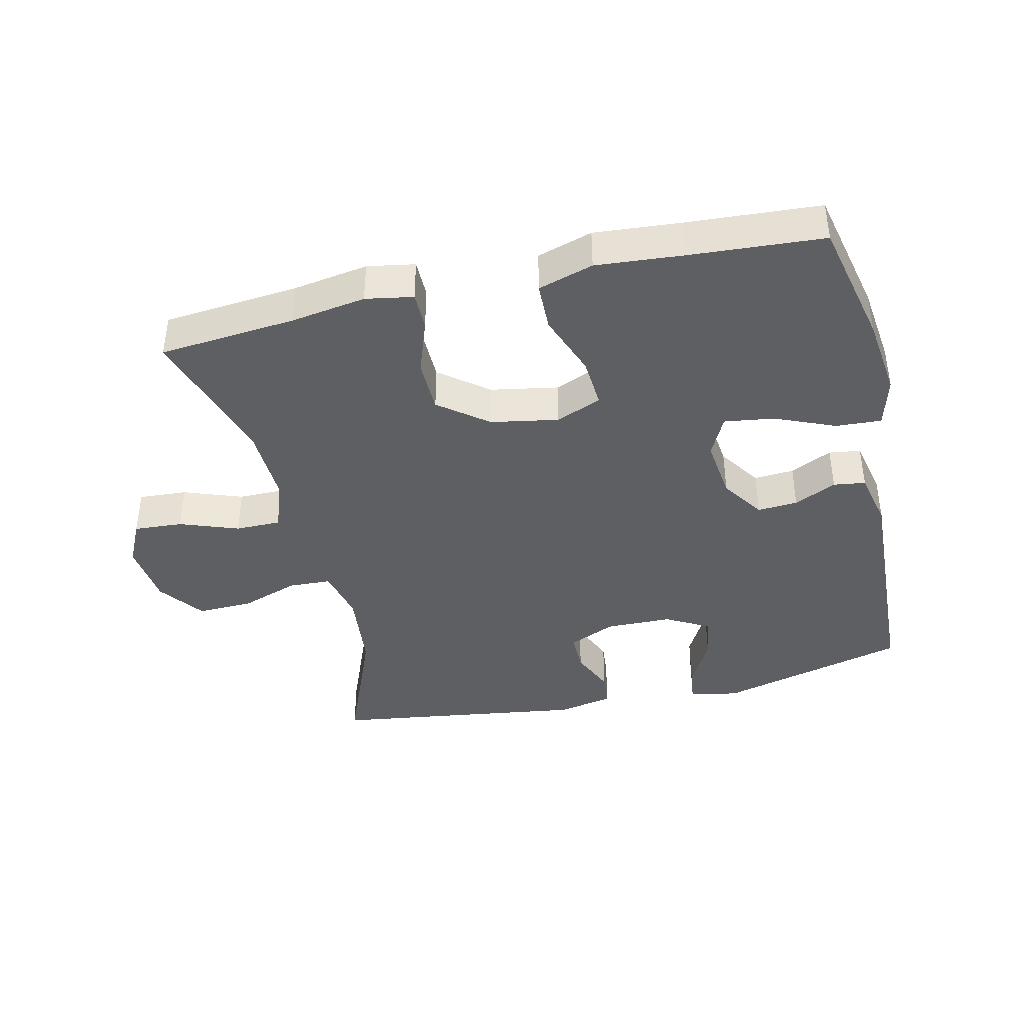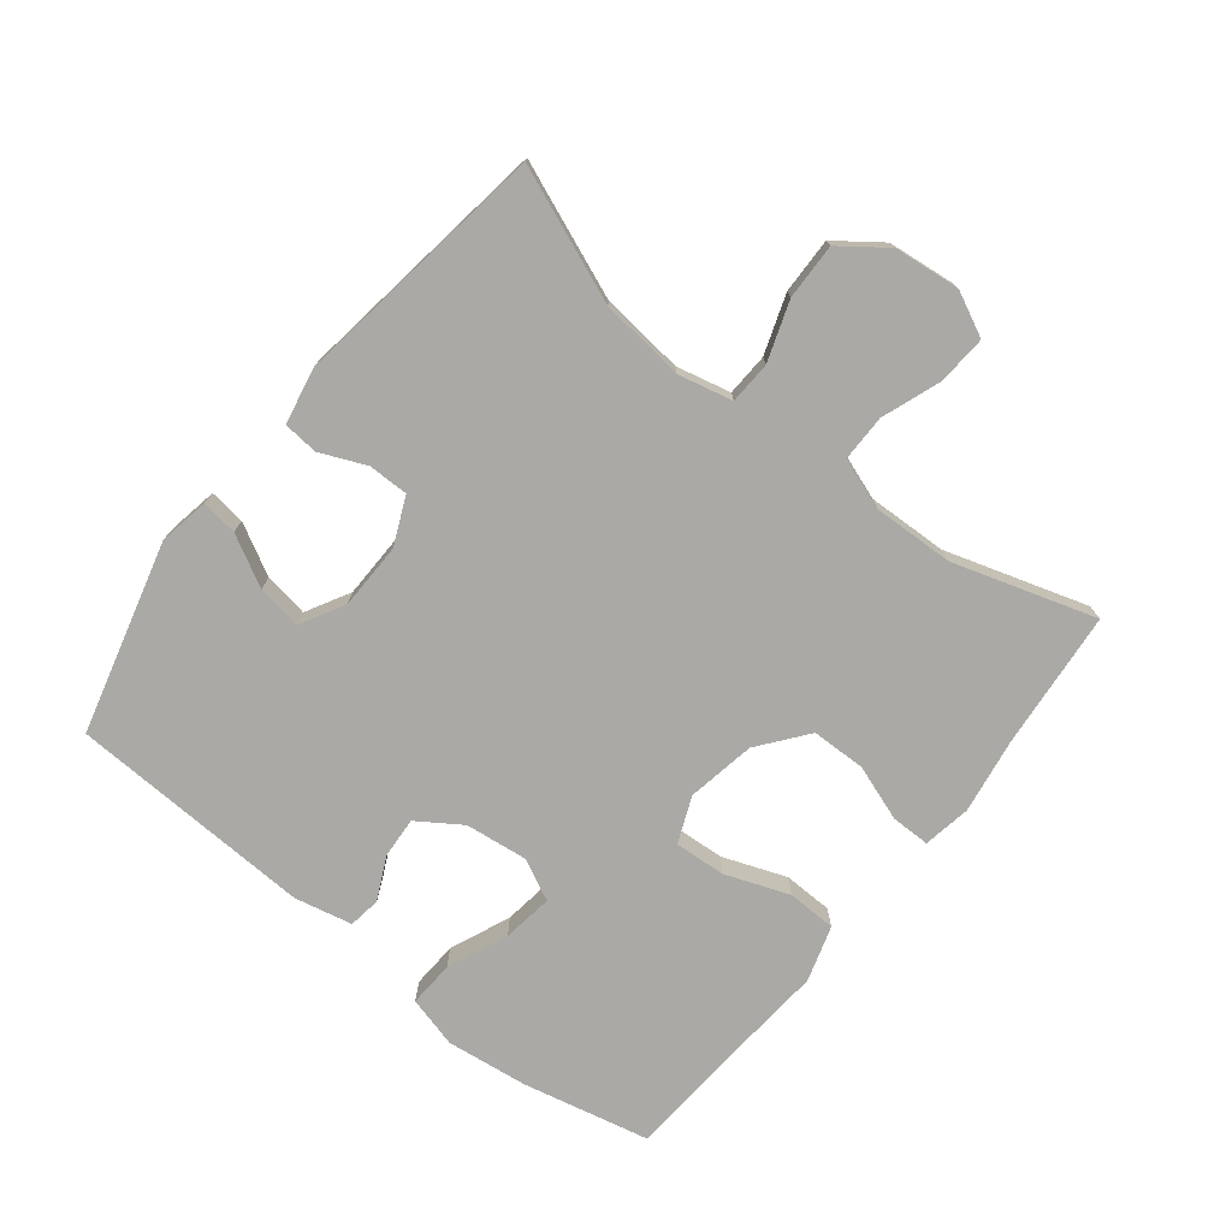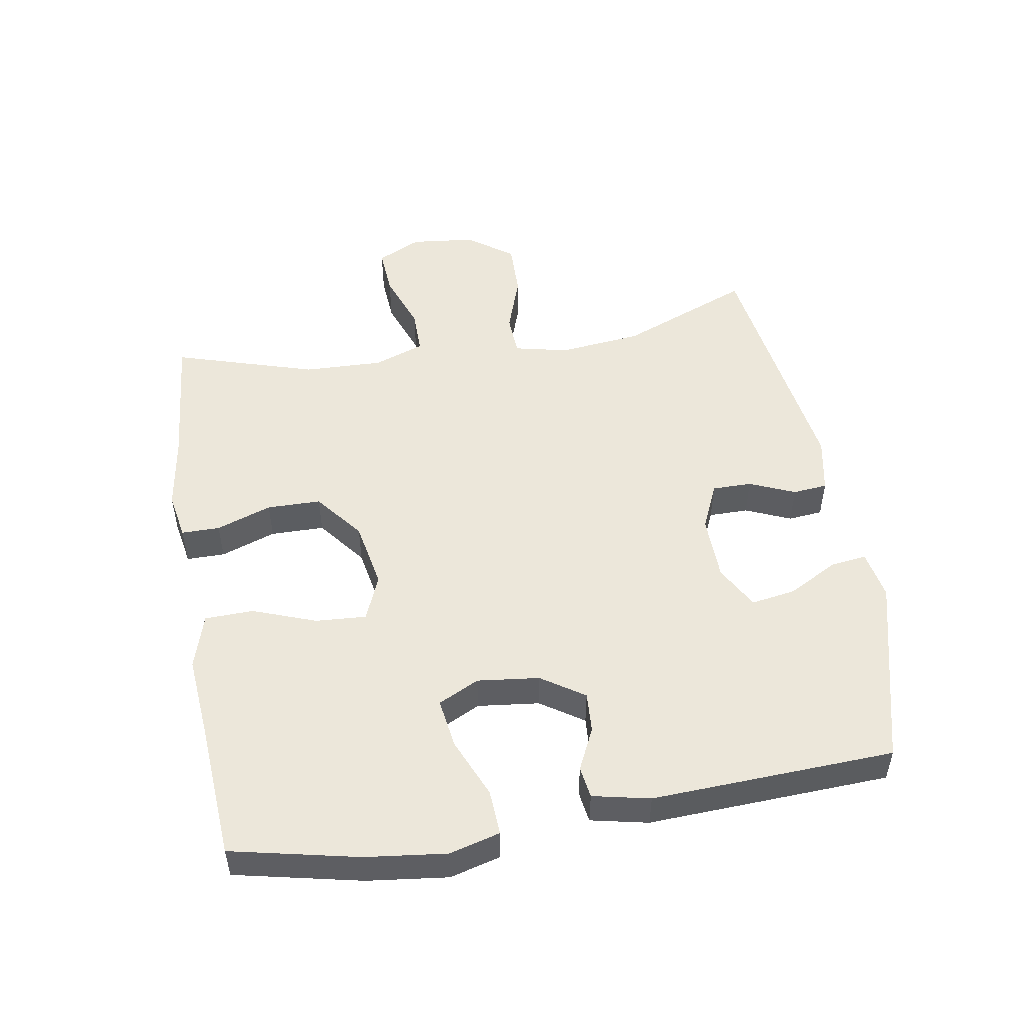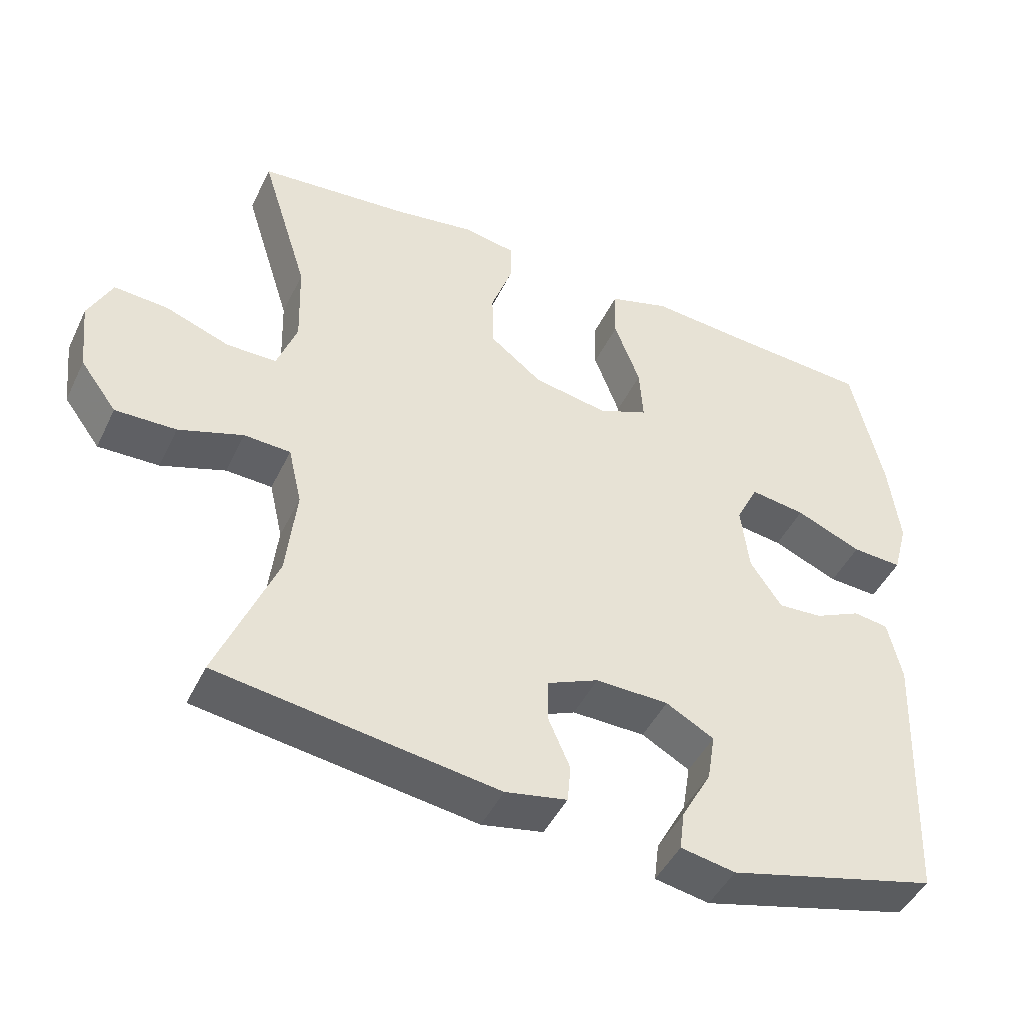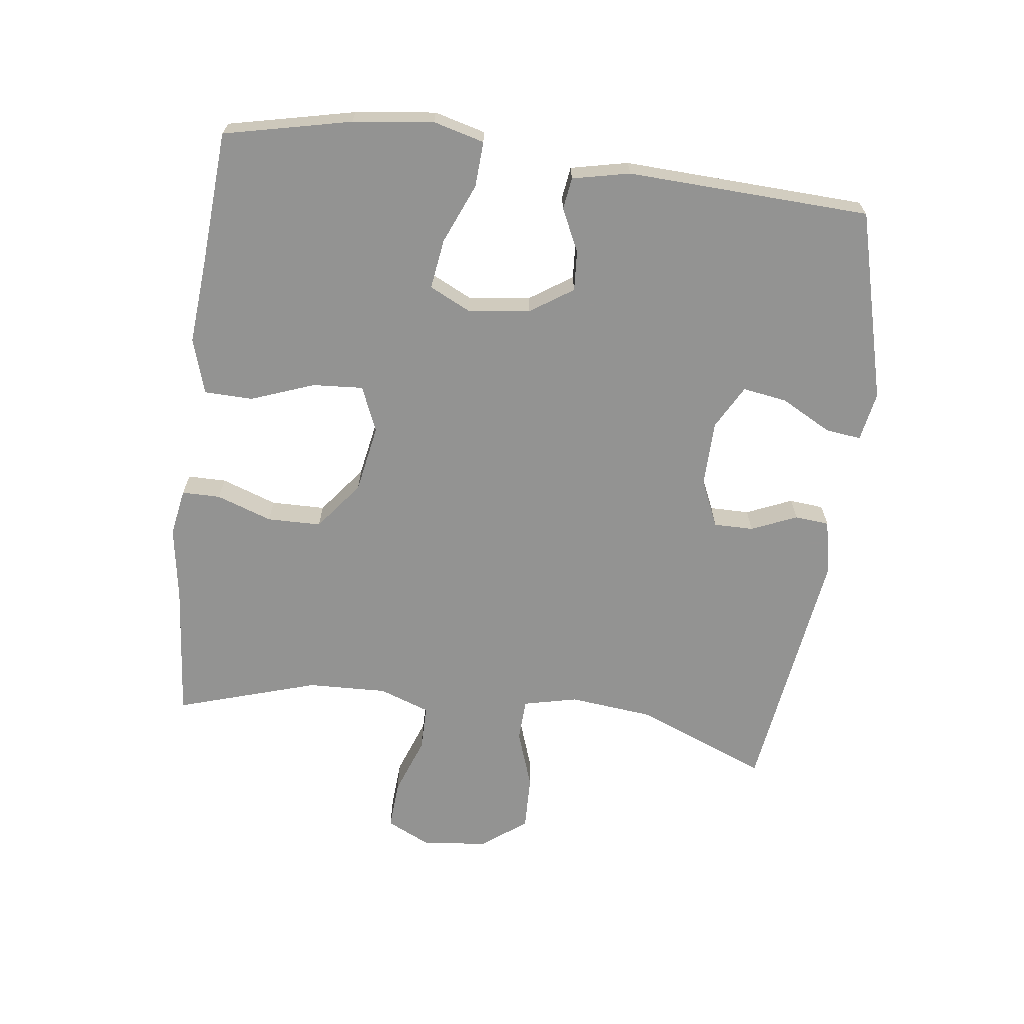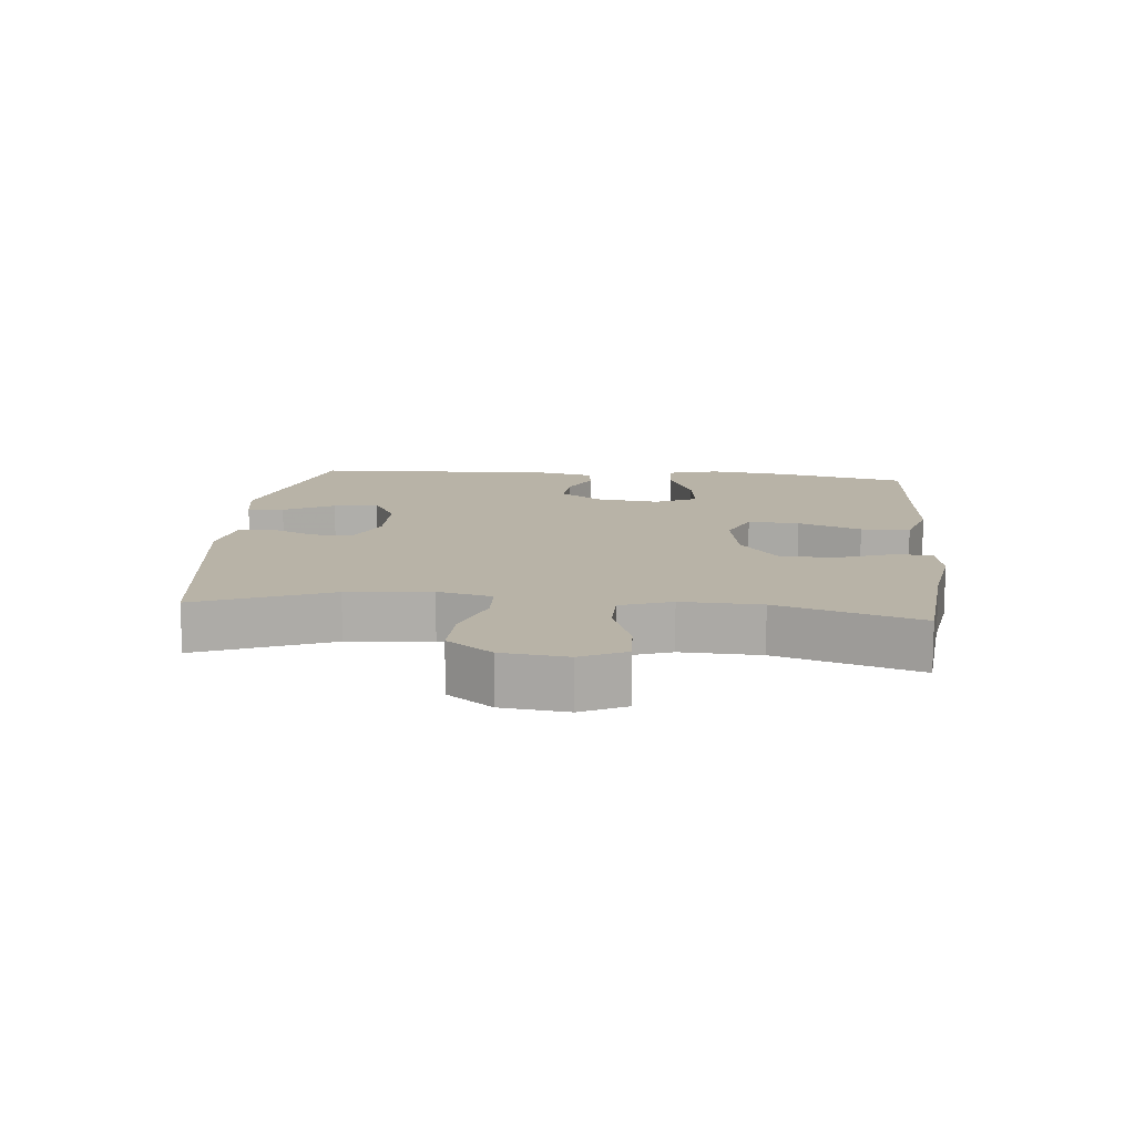
<metadata>
{"format":"obj","ext":"obj","renderer":"f3d","projection":"perspective","resolution":1024,"background":"white","views":[{"elev":-40.4,"azim":13.2,"up":"+Y"},{"elev":-75.3,"azim":-128.3,"up":"+Y"},{"elev":50.7,"azim":80.4,"up":"+Y"},{"elev":-46.1,"azim":-24.8,"up":"+Z"},{"elev":-66.7,"azim":82.8,"up":"+Y"},{"elev":12.8,"azim":-84.3,"up":"+Y"}]}
</metadata>
<code>
v -0.5 0.07 -0.5
v -0.418 0.07 -0.297
v -0.404 0.07 -0.169
v -0.423 0.07 -0.086
v -0.488 0.07 -0.083
v -0.578 0.07 -0.114
v -0.663 0.07 -0.116
v -0.714 0.07 -0.047
v -0.725 0.07 0.053
v -0.692 0.07 0.121
v -0.617 0.07 0.116
v -0.527 0.07 0.083
v -0.457 0.07 0.083
v -0.429 0.07 0.161
v -0.433 0.07 0.283
v -0.5 0.07 0.5
v -0.29 0.07 0.519
v -0.175 0.07 0.537
v -0.102 0.07 0.524
v -0.102 0.07 0.465
v -0.132 0.07 0.38
v -0.131 0.07 0.297
v -0.057 0.07 0.239
v 0.047 0.07 0.22
v 0.117 0.07 0.249
v 0.112 0.07 0.327
v 0.076 0.07 0.424
v 0.078 0.07 0.499
v 0.163 0.07 0.525
v 0.295 0.07 0.514
v 0.5 0.07 0.5
v 0.543 0.07 0.305
v 0.558 0.07 0.181
v 0.537 0.07 0.103
v 0.467 0.07 0.107
v 0.375 0.07 0.146
v 0.298 0.07 0.157
v 0.267 0.07 0.094
v 0.278 0.07 -0.001
v 0.322 0.07 -0.067
v 0.384 0.07 -0.063
v 0.449 0.07 -0.032
v 0.498 0.07 -0.039
v 0.517 0.07 -0.127
v 0.5 0.07 -0.5
v 0.208 0.07 -0.576
v 0.132 0.07 -0.562
v 0.139 0.07 -0.507
v 0.181 0.07 -0.43
v 0.192 0.07 -0.362
v 0.125 0.07 -0.325
v 0.023 0.07 -0.323
v -0.049 0.07 -0.355
v -0.049 0.07 -0.416
v -0.019 0.07 -0.486
v -0.024 0.07 -0.539
v -0.11 0.07 -0.556
v -0.5 0 -0.5
v -0.418 0 -0.297
v -0.404 0 -0.169
v -0.423 0 -0.086
v -0.488 0 -0.083
v -0.578 0 -0.114
v -0.663 0 -0.116
v -0.714 0 -0.047
v -0.725 0 0.053
v -0.692 0 0.121
v -0.617 0 0.116
v -0.527 0 0.083
v -0.457 0 0.083
v -0.429 0 0.161
v -0.433 0 0.283
v -0.5 0 0.5
v -0.29 0 0.519
v -0.175 0 0.537
v -0.102 0 0.524
v -0.102 0 0.465
v -0.132 0 0.38
v -0.131 0 0.297
v -0.057 0 0.239
v 0.047 0 0.22
v 0.117 0 0.249
v 0.112 0 0.327
v 0.076 0 0.424
v 0.078 0 0.499
v 0.163 0 0.525
v 0.295 0 0.514
v 0.5 0 0.5
v 0.543 0 0.305
v 0.558 0 0.181
v 0.537 0 0.103
v 0.467 0 0.107
v 0.375 0 0.146
v 0.298 0 0.157
v 0.267 0 0.094
v 0.278 0 -0.001
v 0.322 0 -0.067
v 0.384 0 -0.063
v 0.449 0 -0.032
v 0.498 0 -0.039
v 0.517 0 -0.127
v 0.5 0 -0.5
v 0.208 0 -0.576
v 0.132 0 -0.562
v 0.139 0 -0.507
v 0.181 0 -0.43
v 0.192 0 -0.362
v 0.125 0 -0.325
v 0.023 0 -0.323
v -0.049 0 -0.355
v -0.049 0 -0.416
v -0.019 0 -0.486
v -0.024 0 -0.539
v -0.11 0 -0.556
f 57 1 2
f 56 57 2
f 55 56 2
f 54 55 2
f 53 54 2 3
f 52 53 3 4
f 51 52 4
f 47 48 49
f 46 47 49
f 45 46 49
f 44 45 49
f 43 44 49
f 42 43 49
f 41 42 49
f 40 41 49 50
f 39 40 50 51
f 34 35 36
f 33 34 36
f 32 33 36
f 31 32 36
f 30 31 36
f 30 36 37
f 29 30 37
f 28 29 37
f 27 28 37
f 26 27 37
f 25 26 37 38
f 19 20 21
f 18 19 21
f 17 18 21
f 17 21 22
f 16 17 22
f 15 16 22
f 14 15 22 23
f 10 11 12
f 9 10 12
f 8 9 12
f 7 8 12
f 6 7 12
f 5 6 12
f 4 5 12 13
f 39 51 4
f 38 39 4
f 25 38 4
f 24 25 4
f 14 23 24
f 13 14 24
f 4 13 24
f 59 58 114
f 59 114 113
f 59 113 112
f 59 112 111
f 60 59 111 110
f 61 60 110 109
f 61 109 108
f 106 105 104
f 106 104 103
f 106 103 102
f 106 102 101
f 106 101 100
f 106 100 99
f 106 99 98
f 107 106 98 97
f 108 107 97 96
f 93 92 91
f 93 91 90
f 93 90 89
f 93 89 88
f 93 88 87
f 94 93 87
f 94 87 86
f 94 86 85
f 94 85 84
f 94 84 83
f 95 94 83 82
f 78 77 76
f 78 76 75
f 78 75 74
f 79 78 74
f 79 74 73
f 79 73 72
f 80 79 72 71
f 69 68 67
f 69 67 66
f 69 66 65
f 69 65 64
f 69 64 63
f 69 63 62
f 70 69 62 61
f 61 108 96
f 61 96 95
f 61 95 82
f 61 82 81
f 81 80 71
f 81 71 70
f 81 70 61
f 1 58 59 2
f 2 59 60 3
f 3 60 61 4
f 4 61 62 5
f 5 62 63 6
f 6 63 64 7
f 7 64 65 8
f 8 65 66 9
f 9 66 67 10
f 10 67 68 11
f 11 68 69 12
f 12 69 70 13
f 13 70 71 14
f 14 71 72 15
f 15 72 73 16
f 16 73 74 17
f 17 74 75 18
f 18 75 76 19
f 19 76 77 20
f 20 77 78 21
f 21 78 79 22
f 22 79 80 23
f 23 80 81 24
f 24 81 82 25
f 25 82 83 26
f 26 83 84 27
f 27 84 85 28
f 28 85 86 29
f 29 86 87 30
f 30 87 88 31
f 31 88 89 32
f 32 89 90 33
f 33 90 91 34
f 34 91 92 35
f 35 92 93 36
f 36 93 94 37
f 37 94 95 38
f 38 95 96 39
f 39 96 97 40
f 40 97 98 41
f 41 98 99 42
f 42 99 100 43
f 43 100 101 44
f 44 101 102 45
f 45 102 103 46
f 46 103 104 47
f 47 104 105 48
f 48 105 106 49
f 49 106 107 50
f 50 107 108 51
f 51 108 109 52
f 52 109 110 53
f 53 110 111 54
f 54 111 112 55
f 55 112 113 56
f 56 113 114 57
f 57 114 58 1

</code>
